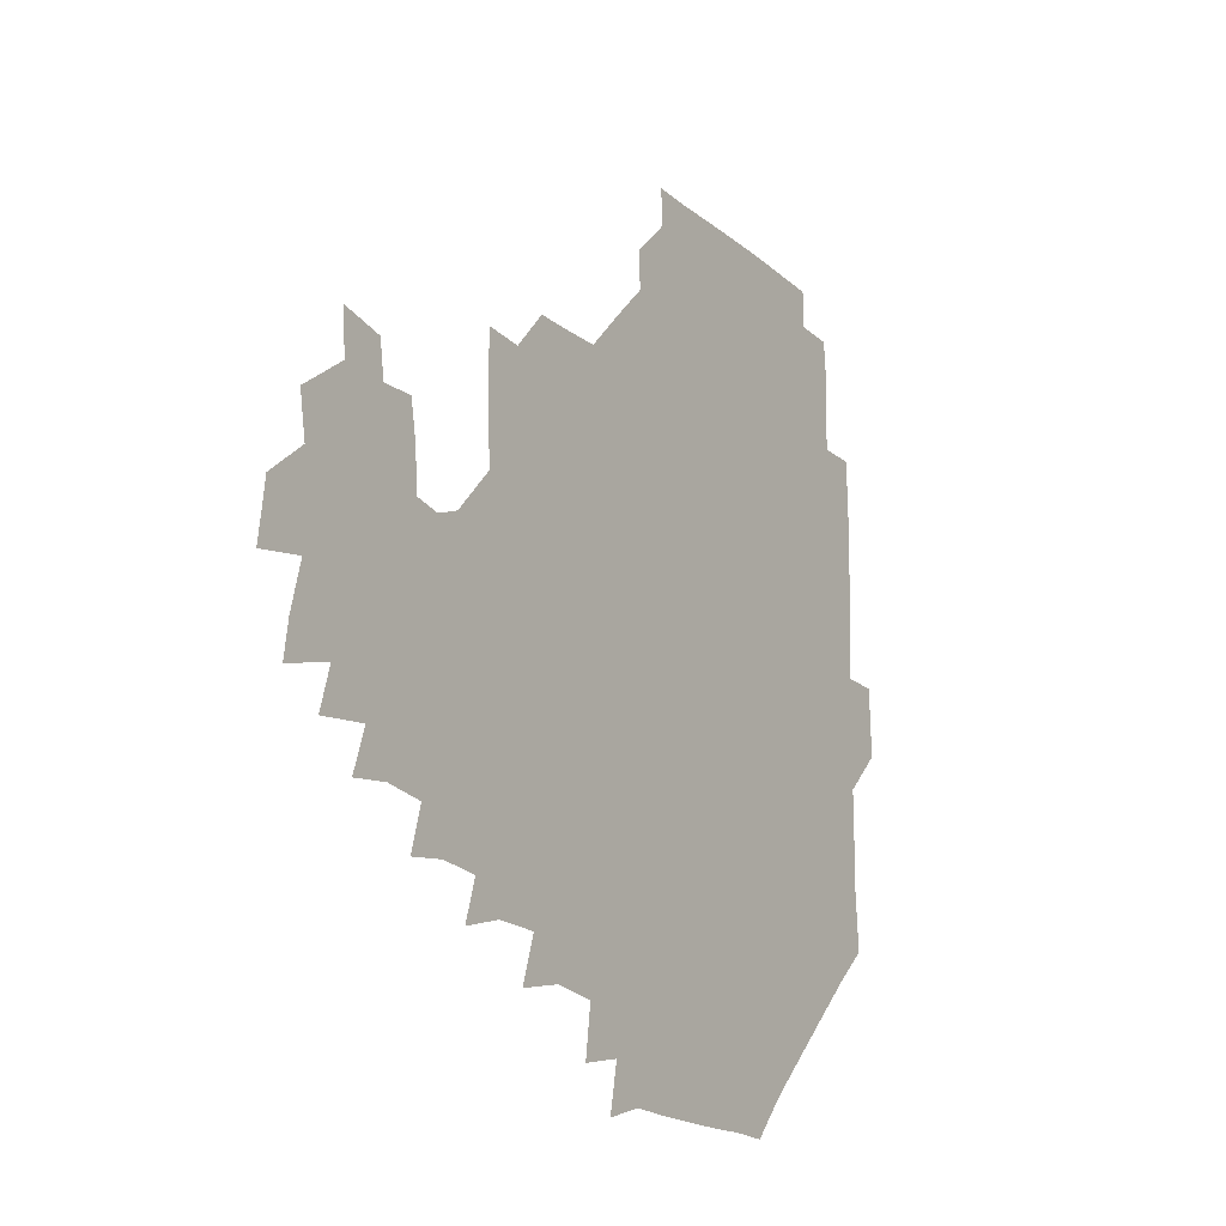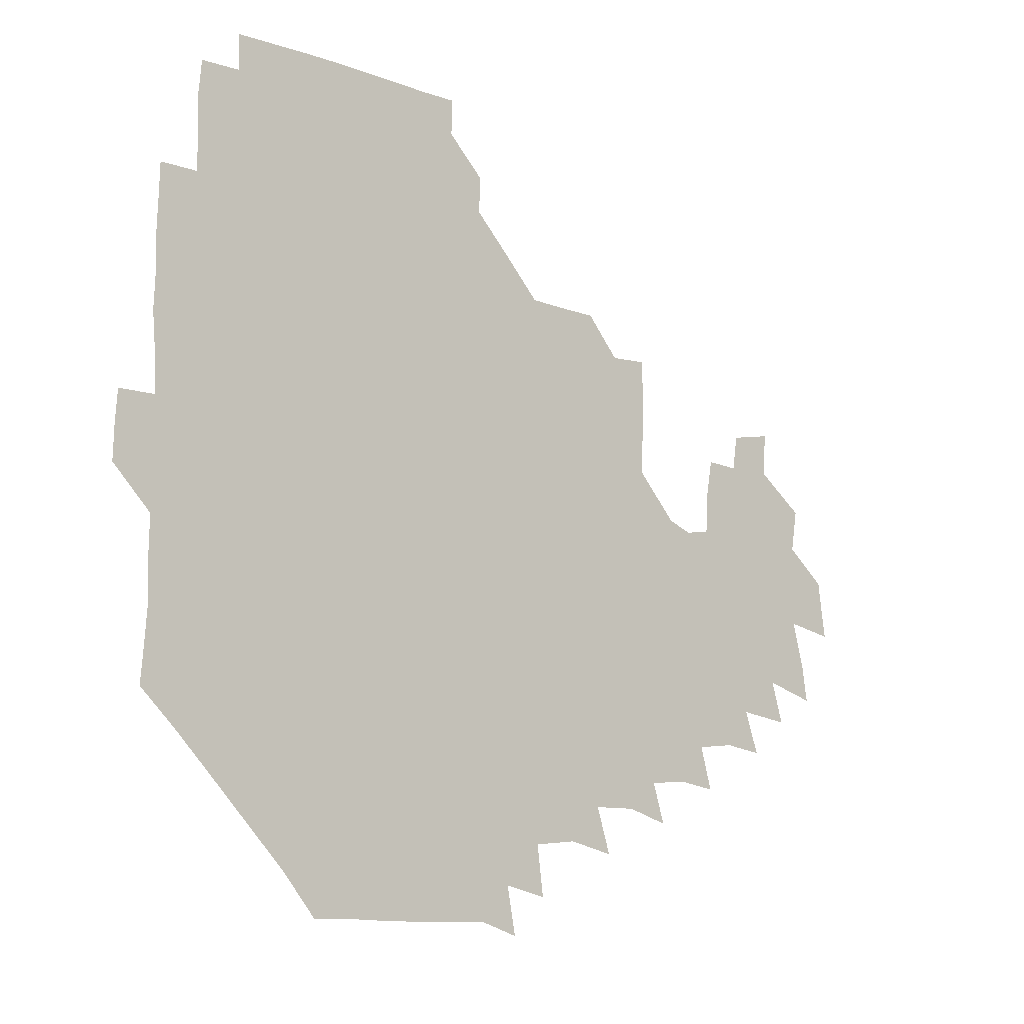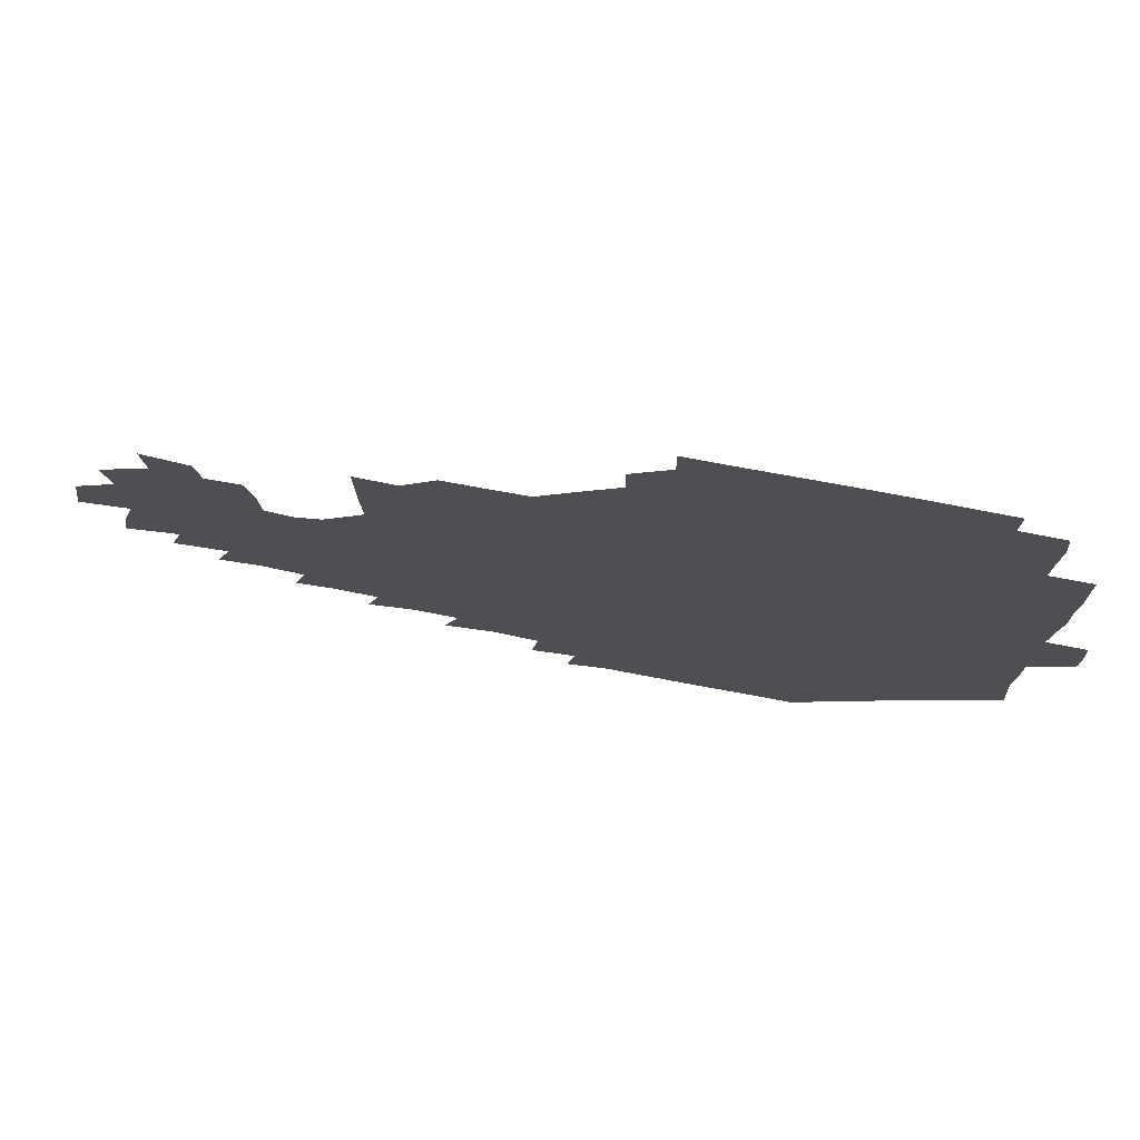
<metadata>
{"format":"obj","ext":"obj","renderer":"f3d","projection":"perspective","resolution":1024,"background":"white","views":[{"elev":-16.5,"azim":122.4,"up":"+Y"},{"elev":-13.6,"azim":-41.3,"up":"+Y"},{"elev":76.3,"azim":-169.8,"up":"+Y"}]}
</metadata>
<code>
v 193.2 257.1 0
v 193.5 270.9 0
v 194.3 284.2 0
v 207.7 179.3 0
v 208.8 193.2 0
v 209.9 208.7 0
v 209.3 224.8 0
v 209.5 241.1 0
v 209.6 256 0
v 210.1 270.6 0
v 209.7 284.8 0
v 209 300.4 0
v 207.6 316 0
v 208.2 331 0
v 207.8 346.1 0
v 208.2 360.4 0
v 208.5 373.1 0
v 222.4 166.1 0
v 223.8 180.4 0
v 225.6 195.6 0
v 226.3 210.6 0
v 228 226.2 0
v 228.3 241.1 0
v 226.6 256 0
v 226.8 270.9 0
v 226.5 285.7 0
v 226.3 300.7 0
v 226.2 315.8 0
v 225.5 330.8 0
v 225.7 345.6 0
v 225.8 359.8 0
v 224.4 373.5 0
v 224.3 388.8 0
v 223.8 404 0
v 225 418 0
v 237.9 151.1 0
v 238.4 165.8 0
v 240.3 181 0
v 240.8 195.9 0
v 241.4 211 0
v 242 226 0
v 243.8 241.3 0
v 242.2 256.1 0
v 241.5 271 0
v 241.3 285.9 0
v 242.5 300.9 0
v 241.4 316 0
v 241.2 331 0
v 241.8 345.9 0
v 241.8 360.7 0
v 241.1 375.4 0
v 241.2 390.2 0
v 241.2 404.8 0
v 241.6 418.8 0
v 241.5 433.4 0
v 254.3 135.1 0
v 255.7 151.3 0
v 256.1 166.5 0
v 256.3 181.4 0
v 256.8 196.4 0
v 256.8 211.3 0
v 256.9 226.2 0
v 257.6 241.2 0
v 257.2 256 0
v 256.8 271 0
v 256.7 286 0
v 256.3 301.1 0
v 256.3 316.1 0
v 256.9 331.2 0
v 256.9 346.1 0
v 257.1 361 0
v 256.5 375.9 0
v 256.4 390.8 0
v 256.8 405.6 0
v 257.1 420.1 0
v 257.8 434.1 0
v 270.6 119.2 0
v 272.3 137.1 0
v 272.2 152.1 0
v 271.8 166.8 0
v 272.3 181.8 0
v 271.8 196.5 0
v 272.1 211.5 0
v 272.1 226.3 0
v 272.1 241.1 0
v 271.6 256 0
v 271.2 271.1 0
v 271 286.1 0
v 271.2 301.1 0
v 271.2 316.2 0
v 271.6 331.3 0
v 271.4 346.2 0
v 271 361.2 0
v 271.6 376.2 0
v 271.2 391.1 0
v 272.2 406.1 0
v 271.9 420.6 0
v 273.1 434.9 0
v 284.9 102.9 0
v 286.8 121.9 0
v 287.3 137.7 0
v 287 152.2 0
v 287.4 167.4 0
v 287.1 182 0
v 287.1 196.7 0
v 287 211.5 0
v 287.3 226.3 0
v 286.7 241.1 0
v 286.4 256 0
v 285.9 271.1 0
v 286.3 286.1 0
v 286 301.2 0
v 286 316.2 0
v 286.2 331.3 0
v 286.2 346.3 0
v 286.4 361.4 0
v 286.1 376.4 0
v 286.6 391.5 0
v 286.5 406.3 0
v 287.1 421 0
v 287.6 435.3 0
v 300.3 103.8 0
v 301.8 123 0
v 301.9 138.1 0
v 301.7 152.5 0
v 301.9 167.4 0
v 302 182.2 0
v 301.5 196.6 0
v 302.2 211.7 0
v 302.6 226.4 0
v 301.8 241 0
v 301.2 256 0
v 300.9 271.1 0
v 301.1 286 0
v 300.8 301.2 0
v 301.1 316.3 0
v 300.9 331.3 0
v 301.1 346.4 0
v 301.1 361.4 0
v 301 376.4 0
v 301.2 391.5 0
v 301 406.3 0
v 301.7 421.1 0
v 302.3 435.5 0
v 316.4 103.8 0
v 316.5 122.8 0
v 316.4 138 0
v 316.4 152.8 0
v 316.5 167.7 0
v 316.5 182.4 0
v 316.6 197.1 0
v 316.8 211.8 0
v 317.3 226.4 0
v 316.9 240.9 0
v 316.4 255.7 0
v 315.9 271 0
v 315.8 286.2 0
v 315.7 301.3 0
v 315.8 316.3 0
v 315.8 331.4 0
v 315.8 346.4 0
v 315.9 361.4 0
v 315.8 376.4 0
v 316 391.6 0
v 316.1 406.5 0
v 316.4 421.1 0
v 317 435.6 0
v 332.7 104.2 0
v 331.4 122.5 0
v 331 137.6 0
v 330.9 152.8 0
v 331 168.1 0
v 331 182.4 0
v 331.1 197.1 0
v 331.2 211.7 0
v 331.5 226.5 0
v 331.4 240.9 0
v 331.3 255.5 0
v 330.9 271 0
v 330.6 286.7 0
v 330.6 301.4 0
v 330.7 316.3 0
v 330.8 331.4 0
v 330.8 346.4 0
v 330.8 361.4 0
v 330.8 376.4 0
v 330.8 391.6 0
v 331.1 406.4 0
v 331.3 421.2 0
v 331.7 435.6 0
v 349 104.7 0
v 346.5 122.4 0
v 345.8 138 0
v 345.6 152.6 0
v 345.4 167.9 0
v 345.5 182.5 0
v 345.6 197.2 0
v 345.7 212 0
v 345.9 226.5 0
v 346 240.9 0
v 345.9 255.6 0
v 345.7 270.9 0
v 345.4 286.5 0
v 345.5 301.4 0
v 345.6 316.3 0
v 345.8 331.3 0
v 345.7 346.4 0
v 345.8 361.4 0
v 346 376.4 0
v 346.1 391.5 0
v 346 406.6 0
v 346.6 421.4 0
v 346.9 436.1 0
v 364.4 105.7 0
v 361.7 122.3 0
v 360.5 138.3 0
v 360.1 153 0
v 359.7 168.3 0
v 360.1 182.3 0
v 360.1 197.2 0
v 360.2 212 0
v 360.2 226.8 0
v 360.4 241.1 0
v 360.5 255.6 0
v 360.5 270.8 0
v 360.5 286 0
v 360.5 301.1 0
v 360.7 316.1 0
v 360.8 331.3 0
v 360.9 346.3 0
v 361.1 361.3 0
v 361.3 376.3 0
v 361.6 391.4 0
v 361.9 406.5 0
v 380.9 101 0
v 377.1 120.1 0
v 375.2 138.8 0
v 374.5 153.5 0
v 374.3 168.2 0
v 374.1 183.3 0
v 374.5 197.4 0
v 374.3 212.5 0
v 374.4 226.9 0
v 374.5 241.3 0
v 374.9 255.8 0
v 375.2 270.7 0
v 375.4 285.5 0
v 375.5 300.5 0
v 375.6 315.8 0
v 375.8 331.1 0
v 376.1 346.1 0
v 376.3 361 0
v 376.9 376.1 0
v 395.4 116.6 0
v 392.7 136.9 0
v 389.2 154.2 0
v 388.5 168.7 0
v 388.6 183.2 0
v 388.3 198.2 0
v 388 213.1 0
v 388.2 227.3 0
v 388.6 241.5 0
v 389 255.8 0
v 389.5 270.5 0
v 389.8 285.2 0
v 390.2 300.4 0
v 390.4 315.6 0
v 390.7 330.9 0
v 391 345.7 0
v 391.8 360.5 0
v 411.4 139.4 0
v 406.3 154.6 0
v 404.6 168.4 0
v 404.1 182.9 0
v 403.1 198 0
v 402.6 212.8 0
v 403.6 226.9 0
v 403.3 241.6 0
v 403.3 256.1 0
v 403.8 270.6 0
v 404.3 285.3 0
v 404.6 300.1 0
v 405.2 315.4 0
v 405.3 330.3 0
v 405.9 345.3 0
v 407.5 360.4 0
v 431.2 135.5 0
v 425.2 154 0
v 420.4 168.7 0
v 420.1 182.5 0
v 418.4 197.8 0
v 416.5 213.3 0
v 417.4 227.1 0
v 417.8 241.6 0
v 418.4 256.2 0
v 418.6 270.7 0
v 418.6 285.3 0
v 419 299.9 0
v 420 315.2 0
v 420.1 330.1 0
v 421.1 345 0
v 423.3 360.7 0
v 444.1 154.7 0
v 439.8 168.1 0
v 437.5 181.9 0
v 435.1 197.2 0
v 431.7 213.3 0
v 431.2 227.5 0
v 431.4 241.8 0
v 432.8 256.1 0
v 433 270.6 0
v 432.9 285 0
v 434.4 299.5 0
v 435.4 315 0
v 435.9 330.3 0
v 437.3 344.9 0
v 462.1 150 0
v 457 166.4 0
v 453.3 181.6 0
v 451.9 196 0
v 448.6 212.4 0
v 446.6 227.4 0
v 446.8 241.5 0
v 447.9 255.9 0
v 447.8 270.2 0
v 449.8 284.1 0
v 452.5 297.5 0
v 453.2 315.9 0
v 453.5 332.2 0
v 453.5 346.3 0
v 474.2 168.2 0
v 469.2 183 0
v 466 197.5 0
v 464.8 211.7 0
v 462.1 227.2 0
v 461.3 241.3 0
v 463.3 254.6 0
v 465.4 267.8 0
v 469.3 279.2 0
v 490.3 166.3 0
v 485.4 183.8 0
v 481.1 198.8 0
v 477.3 214.1 0
v 475.6 227.9 0
v 474.6 241.5 0
v 475.1 253.9 0
v 476.6 265.5 0
v 479.7 275.5 0
v 502.3 186.2 0
v 497.6 200 0
v 494.6 214.2 0
v 491.7 227.8 0
v 490.7 241.2 0
v 490 253.9 0
v 490.1 265.7 0
v 490.9 277.7 0
v 491.7 293.5 0
v 494.5 309.3 0
v 519.2 184.4 0
v 513.3 201.5 0
v 512.1 214.5 0
v 508.4 228 0
v 507 241.4 0
v 506.8 255.3 0
v 507.1 269.1 0
v 506.7 282.4 0
v 507.2 295.5 0
v 508.7 308.9 0
v 510.9 323.2 0
v 535.4 199.3 0
v 530.4 216.2 0
v 528 228.7 0
v 525.9 242.3 0
v 524.9 255.5 0
v 524.5 269.1 0
v 524.5 282.9 0
v 527 296.7 0
v 528.1 309.7 0
v 529.4 327.3 0
v 552.2 210.6 0
v 550.1 225.1 0
v 545 244.2 0
v 544.1 255 0
v 544 266.7 0
v 545.5 278 0
v 548.4 295.1 0
v 565.5 240.9 0
v 563.9 252.3 0
v 562.3 264.4 0
f 8 9 1
f 1 9 2
f 9 10 2
f 2 10 3
f 10 11 3
f 18 19 4
f 4 19 5
f 19 20 5
f 5 20 6
f 20 21 6
f 6 21 7
f 21 22 7
f 7 22 8
f 22 23 8
f 8 23 9
f 23 24 9
f 9 24 10
f 24 25 10
f 10 25 11
f 25 26 11
f 11 26 12
f 26 27 12
f 12 27 13
f 27 28 13
f 13 28 14
f 28 29 14
f 14 29 15
f 29 30 15
f 15 30 16
f 30 31 16
f 16 31 17
f 31 32 17
f 36 37 18
f 18 37 19
f 37 38 19
f 19 38 20
f 38 39 20
f 20 39 21
f 39 40 21
f 21 40 22
f 40 41 22
f 22 41 23
f 41 42 23
f 23 42 24
f 42 43 24
f 24 43 25
f 43 44 25
f 25 44 26
f 44 45 26
f 26 45 27
f 45 46 27
f 27 46 28
f 46 47 28
f 28 47 29
f 47 48 29
f 29 48 30
f 48 49 30
f 30 49 31
f 49 50 31
f 31 50 32
f 50 51 32
f 32 51 33
f 51 52 33
f 33 52 34
f 52 53 34
f 34 53 35
f 53 54 35
f 56 57 36
f 36 57 37
f 57 58 37
f 37 58 38
f 58 59 38
f 38 59 39
f 59 60 39
f 39 60 40
f 60 61 40
f 40 61 41
f 61 62 41
f 41 62 42
f 62 63 42
f 42 63 43
f 63 64 43
f 43 64 44
f 64 65 44
f 44 65 45
f 65 66 45
f 45 66 46
f 66 67 46
f 46 67 47
f 67 68 47
f 47 68 48
f 68 69 48
f 48 69 49
f 69 70 49
f 49 70 50
f 70 71 50
f 50 71 51
f 71 72 51
f 51 72 52
f 72 73 52
f 52 73 53
f 73 74 53
f 53 74 54
f 74 75 54
f 54 75 55
f 75 76 55
f 77 78 56
f 56 78 57
f 78 79 57
f 57 79 58
f 79 80 58
f 58 80 59
f 80 81 59
f 59 81 60
f 81 82 60
f 60 82 61
f 82 83 61
f 61 83 62
f 83 84 62
f 62 84 63
f 84 85 63
f 63 85 64
f 85 86 64
f 64 86 65
f 86 87 65
f 65 87 66
f 87 88 66
f 66 88 67
f 88 89 67
f 67 89 68
f 89 90 68
f 68 90 69
f 90 91 69
f 69 91 70
f 91 92 70
f 70 92 71
f 92 93 71
f 71 93 72
f 93 94 72
f 72 94 73
f 94 95 73
f 73 95 74
f 95 96 74
f 74 96 75
f 96 97 75
f 75 97 76
f 97 98 76
f 99 100 77
f 77 100 78
f 100 101 78
f 78 101 79
f 101 102 79
f 79 102 80
f 102 103 80
f 80 103 81
f 103 104 81
f 81 104 82
f 104 105 82
f 82 105 83
f 105 106 83
f 83 106 84
f 106 107 84
f 84 107 85
f 107 108 85
f 85 108 86
f 108 109 86
f 86 109 87
f 109 110 87
f 87 110 88
f 110 111 88
f 88 111 89
f 111 112 89
f 89 112 90
f 112 113 90
f 90 113 91
f 113 114 91
f 91 114 92
f 114 115 92
f 92 115 93
f 115 116 93
f 93 116 94
f 116 117 94
f 94 117 95
f 117 118 95
f 95 118 96
f 118 119 96
f 96 119 97
f 119 120 97
f 97 120 98
f 120 121 98
f 99 122 100
f 122 123 100
f 100 123 101
f 123 124 101
f 101 124 102
f 124 125 102
f 102 125 103
f 125 126 103
f 103 126 104
f 126 127 104
f 104 127 105
f 127 128 105
f 105 128 106
f 128 129 106
f 106 129 107
f 129 130 107
f 107 130 108
f 130 131 108
f 108 131 109
f 131 132 109
f 109 132 110
f 132 133 110
f 110 133 111
f 133 134 111
f 111 134 112
f 134 135 112
f 112 135 113
f 135 136 113
f 113 136 114
f 136 137 114
f 114 137 115
f 137 138 115
f 115 138 116
f 138 139 116
f 116 139 117
f 139 140 117
f 117 140 118
f 140 141 118
f 118 141 119
f 141 142 119
f 119 142 120
f 142 143 120
f 120 143 121
f 143 144 121
f 122 145 123
f 145 146 123
f 123 146 124
f 146 147 124
f 124 147 125
f 147 148 125
f 125 148 126
f 148 149 126
f 126 149 127
f 149 150 127
f 127 150 128
f 150 151 128
f 128 151 129
f 151 152 129
f 129 152 130
f 152 153 130
f 130 153 131
f 153 154 131
f 131 154 132
f 154 155 132
f 132 155 133
f 155 156 133
f 133 156 134
f 156 157 134
f 134 157 135
f 157 158 135
f 135 158 136
f 158 159 136
f 136 159 137
f 159 160 137
f 137 160 138
f 160 161 138
f 138 161 139
f 161 162 139
f 139 162 140
f 162 163 140
f 140 163 141
f 163 164 141
f 141 164 142
f 164 165 142
f 142 165 143
f 165 166 143
f 143 166 144
f 166 167 144
f 145 168 146
f 168 169 146
f 146 169 147
f 169 170 147
f 147 170 148
f 170 171 148
f 148 171 149
f 171 172 149
f 149 172 150
f 172 173 150
f 150 173 151
f 173 174 151
f 151 174 152
f 174 175 152
f 152 175 153
f 175 176 153
f 153 176 154
f 176 177 154
f 154 177 155
f 177 178 155
f 155 178 156
f 178 179 156
f 156 179 157
f 179 180 157
f 157 180 158
f 180 181 158
f 158 181 159
f 181 182 159
f 159 182 160
f 182 183 160
f 160 183 161
f 183 184 161
f 161 184 162
f 184 185 162
f 162 185 163
f 185 186 163
f 163 186 164
f 186 187 164
f 164 187 165
f 187 188 165
f 165 188 166
f 188 189 166
f 166 189 167
f 189 190 167
f 168 191 169
f 191 192 169
f 169 192 170
f 192 193 170
f 170 193 171
f 193 194 171
f 171 194 172
f 194 195 172
f 172 195 173
f 195 196 173
f 173 196 174
f 196 197 174
f 174 197 175
f 197 198 175
f 175 198 176
f 198 199 176
f 176 199 177
f 199 200 177
f 177 200 178
f 200 201 178
f 178 201 179
f 201 202 179
f 179 202 180
f 202 203 180
f 180 203 181
f 203 204 181
f 181 204 182
f 204 205 182
f 182 205 183
f 205 206 183
f 183 206 184
f 206 207 184
f 184 207 185
f 207 208 185
f 185 208 186
f 208 209 186
f 186 209 187
f 209 210 187
f 187 210 188
f 210 211 188
f 188 211 189
f 211 212 189
f 189 212 190
f 212 213 190
f 191 214 192
f 214 215 192
f 192 215 193
f 215 216 193
f 193 216 194
f 216 217 194
f 194 217 195
f 217 218 195
f 195 218 196
f 218 219 196
f 196 219 197
f 219 220 197
f 197 220 198
f 220 221 198
f 198 221 199
f 221 222 199
f 199 222 200
f 222 223 200
f 200 223 201
f 223 224 201
f 201 224 202
f 224 225 202
f 202 225 203
f 225 226 203
f 203 226 204
f 226 227 204
f 204 227 205
f 227 228 205
f 205 228 206
f 228 229 206
f 206 229 207
f 229 230 207
f 207 230 208
f 230 231 208
f 208 231 209
f 231 232 209
f 209 232 210
f 232 233 210
f 210 233 211
f 233 234 211
f 211 234 212
f 214 235 215
f 235 236 215
f 215 236 216
f 236 237 216
f 216 237 217
f 237 238 217
f 217 238 218
f 238 239 218
f 218 239 219
f 239 240 219
f 219 240 220
f 240 241 220
f 220 241 221
f 241 242 221
f 221 242 222
f 242 243 222
f 222 243 223
f 243 244 223
f 223 244 224
f 244 245 224
f 224 245 225
f 245 246 225
f 225 246 226
f 246 247 226
f 226 247 227
f 247 248 227
f 227 248 228
f 248 249 228
f 228 249 229
f 249 250 229
f 229 250 230
f 250 251 230
f 230 251 231
f 251 252 231
f 231 252 232
f 252 253 232
f 232 253 233
f 236 254 237
f 254 255 237
f 237 255 238
f 255 256 238
f 238 256 239
f 256 257 239
f 239 257 240
f 257 258 240
f 240 258 241
f 258 259 241
f 241 259 242
f 259 260 242
f 242 260 243
f 260 261 243
f 243 261 244
f 261 262 244
f 244 262 245
f 262 263 245
f 245 263 246
f 263 264 246
f 246 264 247
f 264 265 247
f 247 265 248
f 265 266 248
f 248 266 249
f 266 267 249
f 249 267 250
f 267 268 250
f 250 268 251
f 268 269 251
f 251 269 252
f 269 270 252
f 252 270 253
f 255 271 256
f 271 272 256
f 256 272 257
f 272 273 257
f 257 273 258
f 273 274 258
f 258 274 259
f 274 275 259
f 259 275 260
f 275 276 260
f 260 276 261
f 276 277 261
f 261 277 262
f 277 278 262
f 262 278 263
f 278 279 263
f 263 279 264
f 279 280 264
f 264 280 265
f 280 281 265
f 265 281 266
f 281 282 266
f 266 282 267
f 282 283 267
f 267 283 268
f 283 284 268
f 268 284 269
f 284 285 269
f 269 285 270
f 285 286 270
f 271 287 272
f 287 288 272
f 272 288 273
f 288 289 273
f 273 289 274
f 289 290 274
f 274 290 275
f 290 291 275
f 275 291 276
f 291 292 276
f 276 292 277
f 292 293 277
f 277 293 278
f 293 294 278
f 278 294 279
f 294 295 279
f 279 295 280
f 295 296 280
f 280 296 281
f 296 297 281
f 281 297 282
f 297 298 282
f 282 298 283
f 298 299 283
f 283 299 284
f 299 300 284
f 284 300 285
f 300 301 285
f 285 301 286
f 301 302 286
f 288 303 289
f 303 304 289
f 289 304 290
f 304 305 290
f 290 305 291
f 305 306 291
f 291 306 292
f 306 307 292
f 292 307 293
f 307 308 293
f 293 308 294
f 308 309 294
f 294 309 295
f 309 310 295
f 295 310 296
f 310 311 296
f 296 311 297
f 311 312 297
f 297 312 298
f 312 313 298
f 298 313 299
f 313 314 299
f 299 314 300
f 314 315 300
f 300 315 301
f 315 316 301
f 301 316 302
f 303 317 304
f 317 318 304
f 304 318 305
f 318 319 305
f 305 319 306
f 319 320 306
f 306 320 307
f 320 321 307
f 307 321 308
f 321 322 308
f 308 322 309
f 322 323 309
f 309 323 310
f 323 324 310
f 310 324 311
f 324 325 311
f 311 325 312
f 325 326 312
f 312 326 313
f 326 327 313
f 313 327 314
f 327 328 314
f 314 328 315
f 328 329 315
f 315 329 316
f 329 330 316
f 318 331 319
f 331 332 319
f 319 332 320
f 332 333 320
f 320 333 321
f 333 334 321
f 321 334 322
f 334 335 322
f 322 335 323
f 335 336 323
f 323 336 324
f 336 337 324
f 324 337 325
f 337 338 325
f 325 338 326
f 338 339 326
f 326 339 327
f 331 340 332
f 340 341 332
f 332 341 333
f 341 342 333
f 333 342 334
f 342 343 334
f 334 343 335
f 343 344 335
f 335 344 336
f 344 345 336
f 336 345 337
f 345 346 337
f 337 346 338
f 346 347 338
f 338 347 339
f 347 348 339
f 341 349 342
f 349 350 342
f 342 350 343
f 350 351 343
f 343 351 344
f 351 352 344
f 344 352 345
f 352 353 345
f 345 353 346
f 353 354 346
f 346 354 347
f 354 355 347
f 347 355 348
f 355 356 348
f 349 359 350
f 359 360 350
f 350 360 351
f 360 361 351
f 351 361 352
f 361 362 352
f 352 362 353
f 362 363 353
f 353 363 354
f 363 364 354
f 354 364 355
f 364 365 355
f 355 365 356
f 365 366 356
f 356 366 357
f 366 367 357
f 357 367 358
f 367 368 358
f 360 370 361
f 370 371 361
f 361 371 362
f 371 372 362
f 362 372 363
f 372 373 363
f 363 373 364
f 373 374 364
f 364 374 365
f 374 375 365
f 365 375 366
f 375 376 366
f 366 376 367
f 376 377 367
f 367 377 368
f 377 378 368
f 368 378 369
f 378 379 369
f 371 380 372
f 380 381 372
f 372 381 373
f 381 382 373
f 373 382 374
f 382 383 374
f 374 383 375
f 383 384 375
f 375 384 376
f 384 385 376
f 376 385 377
f 385 386 377
f 377 386 378
f 382 387 383
f 387 388 383
f 383 388 384
f 388 389 384
f 384 389 385

</code>
